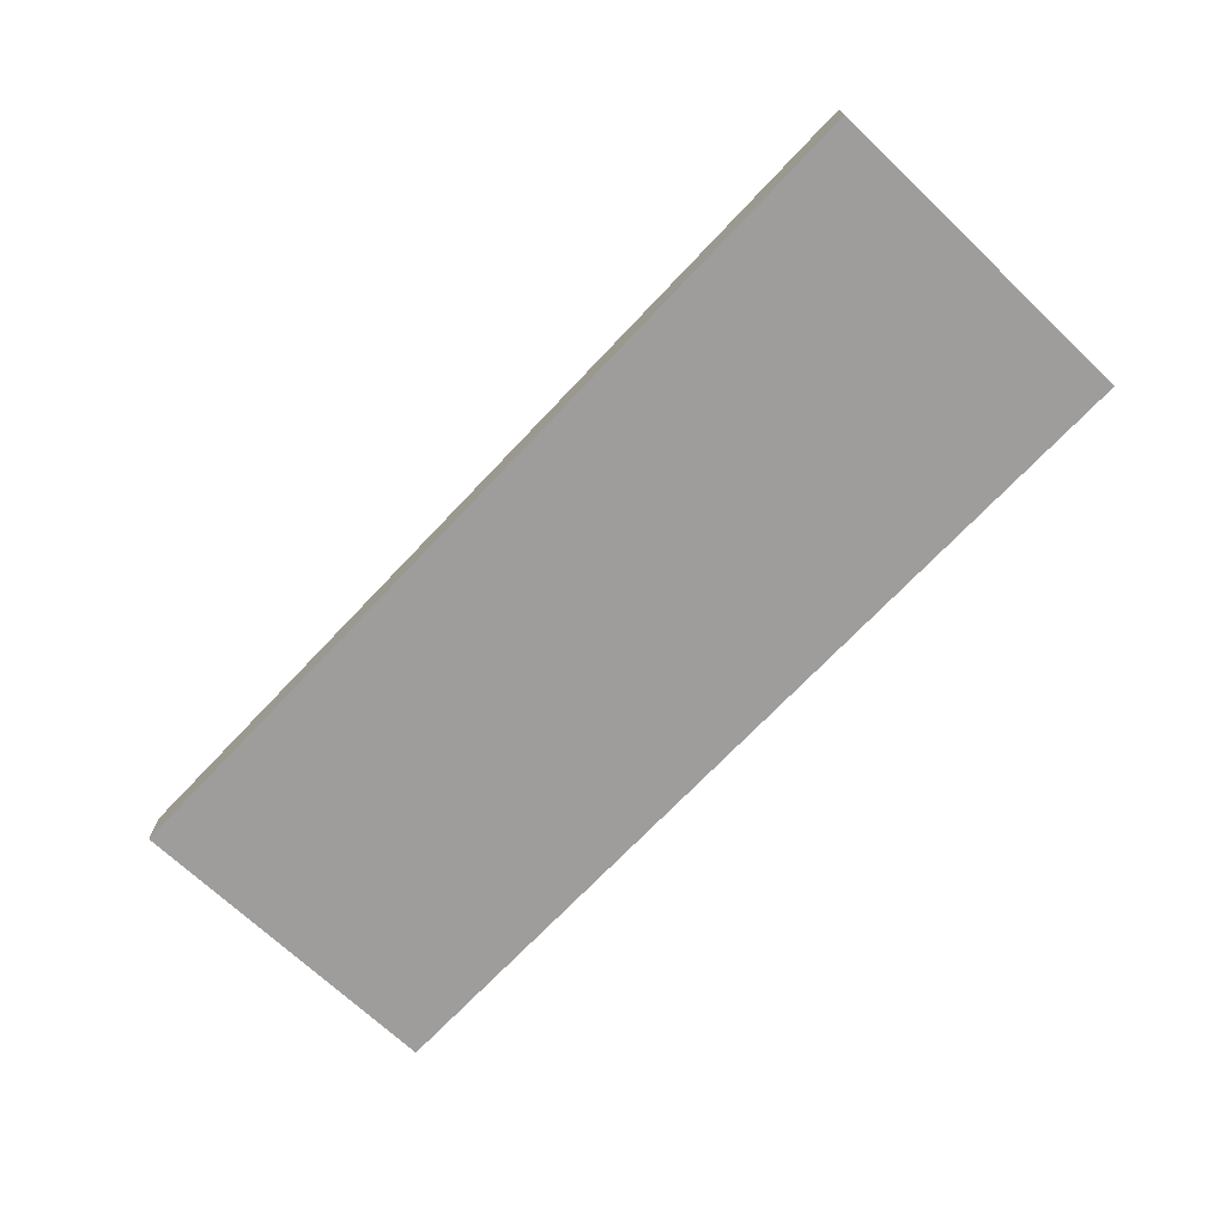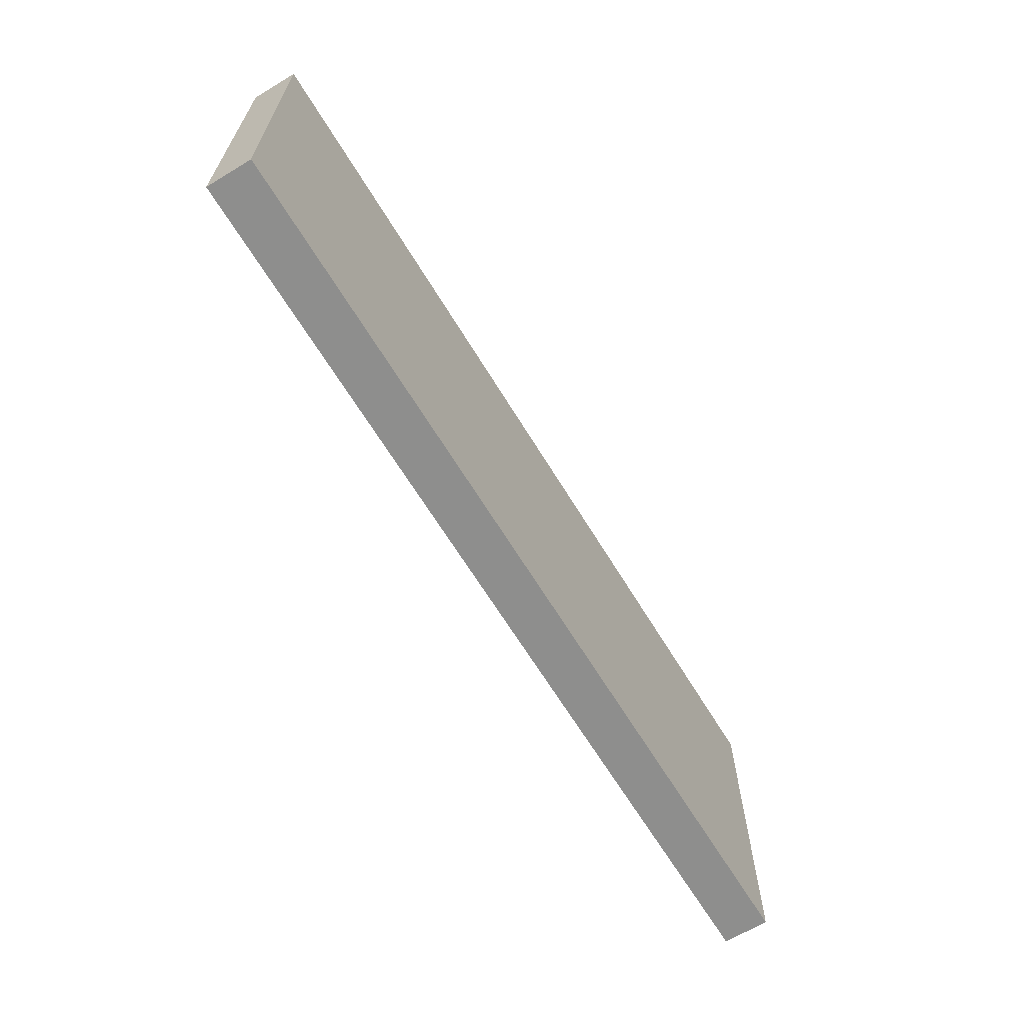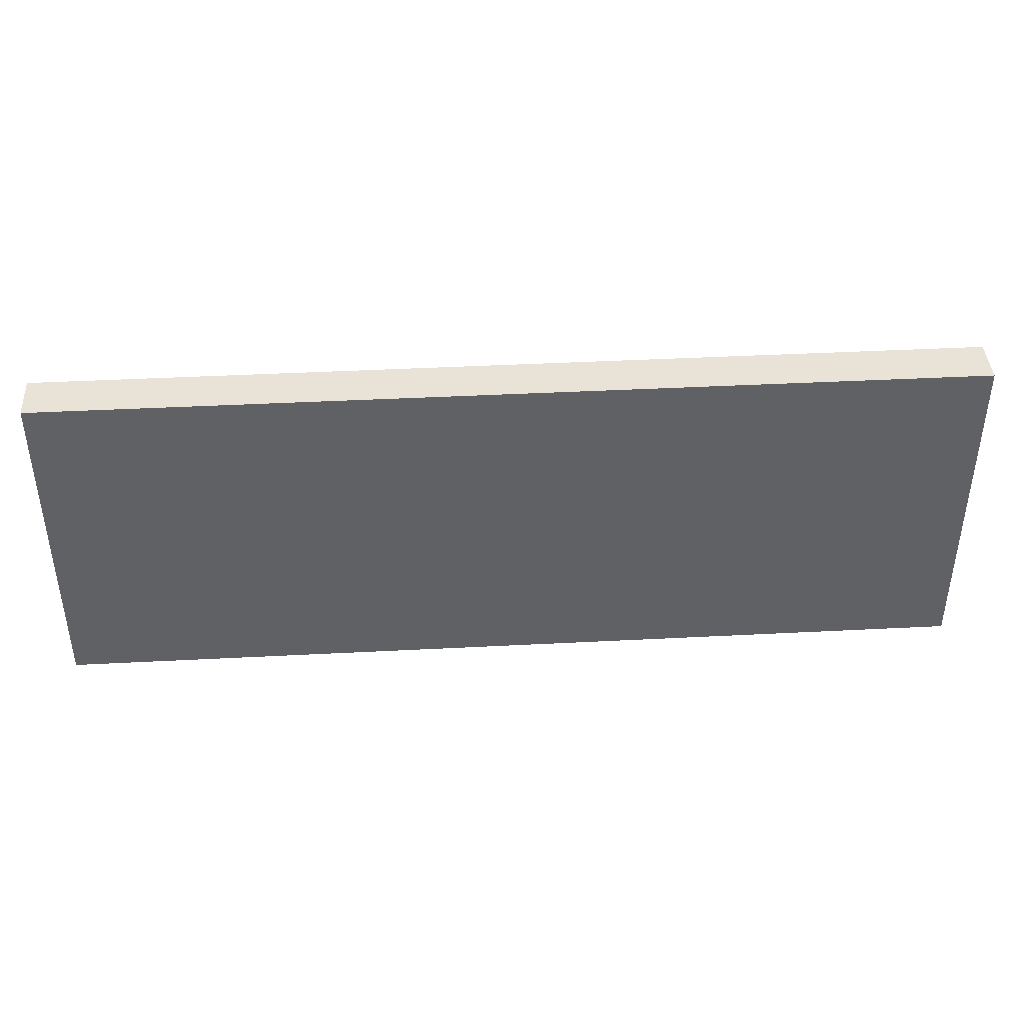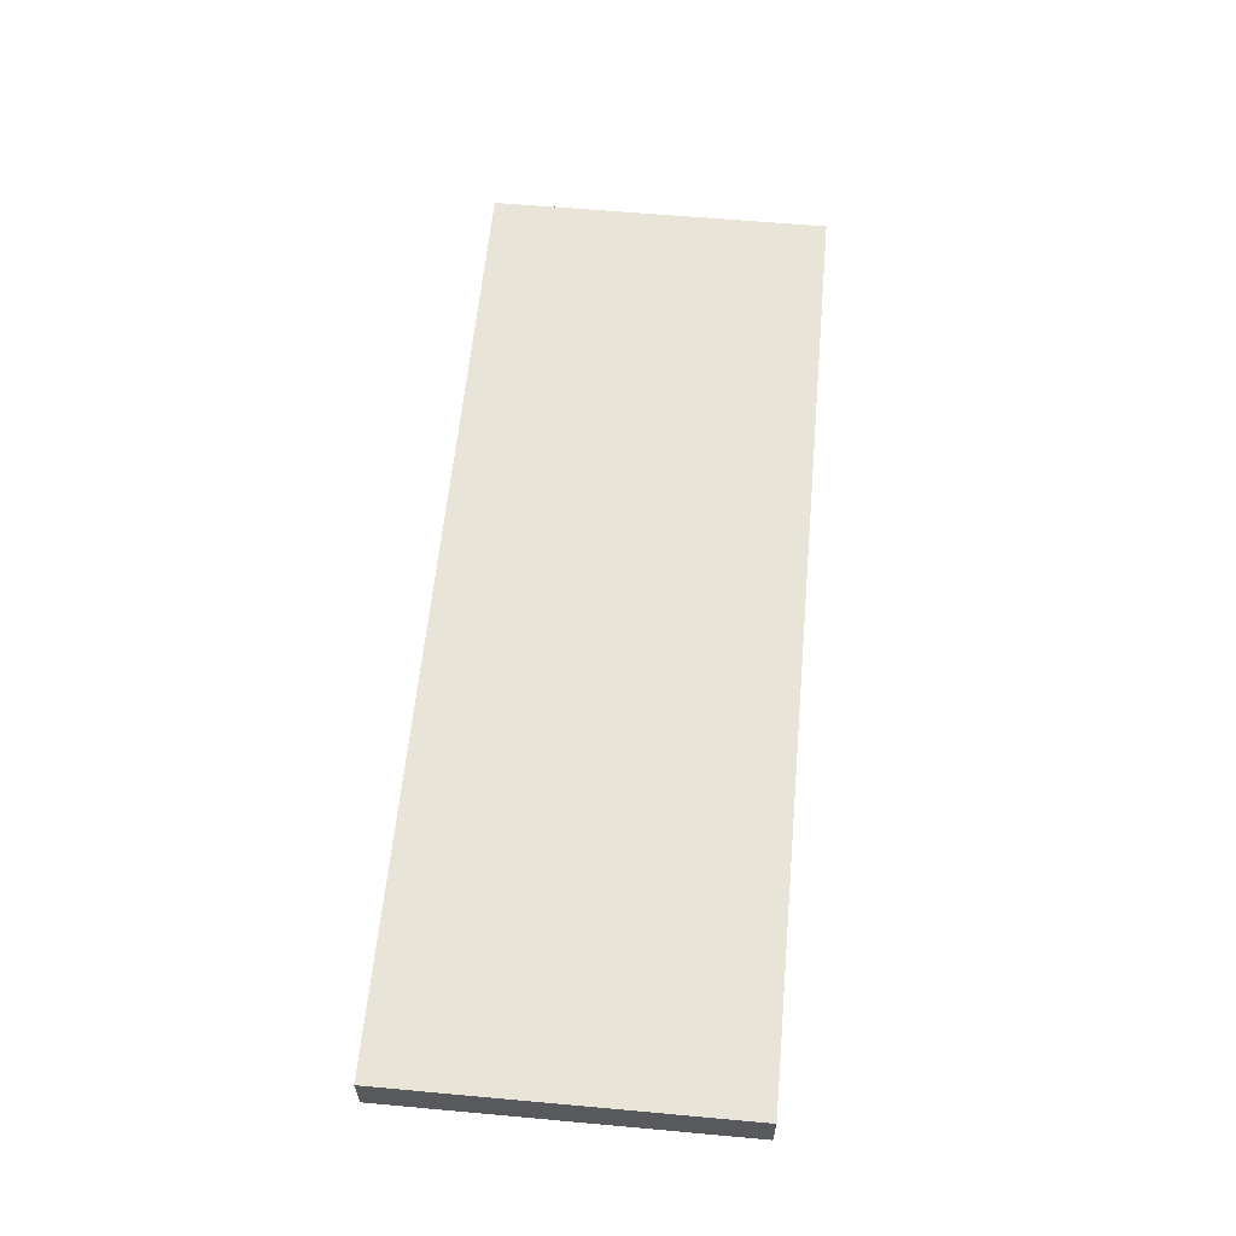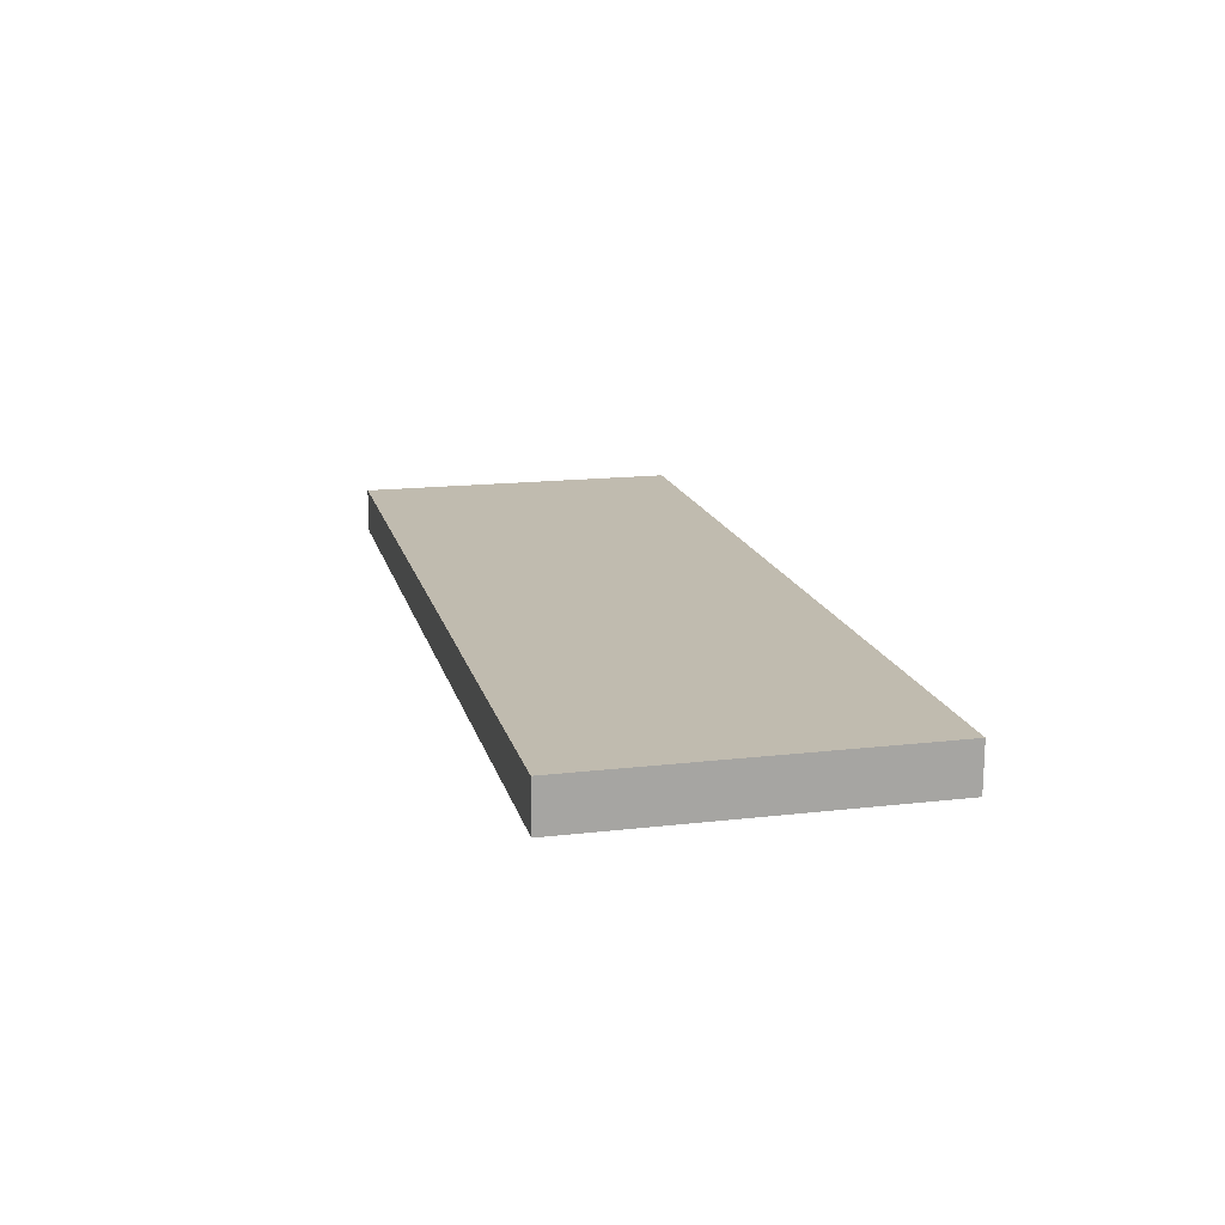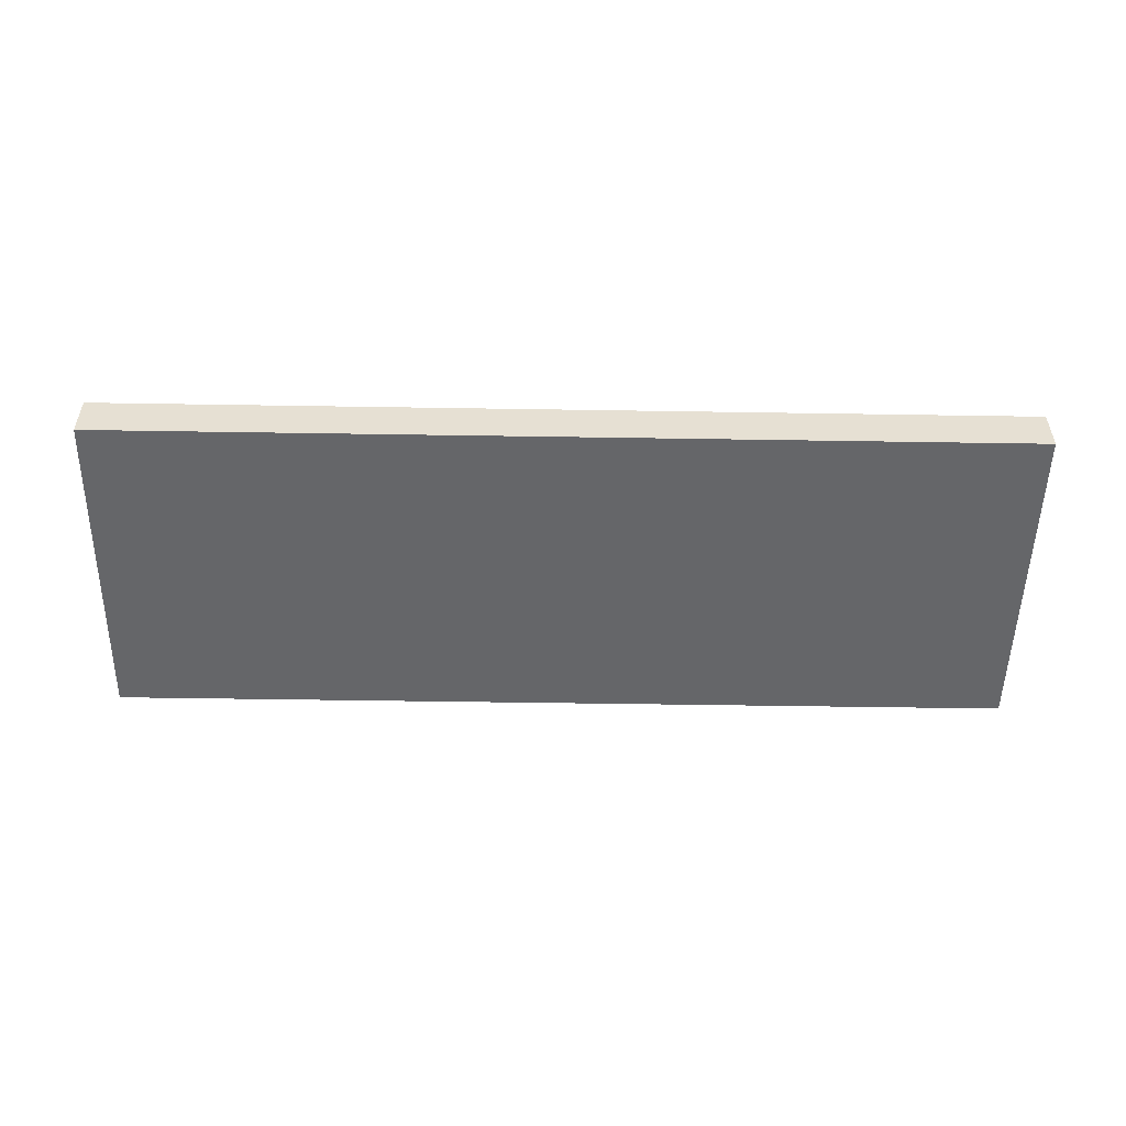
<metadata>
{"format":"obj","ext":"obj","renderer":"f3d","projection":"perspective","resolution":1024,"background":"white","views":[{"elev":-70.5,"azim":-133.4,"up":"+Z"},{"elev":-64.9,"azim":121.2,"up":"+Y"},{"elev":41.4,"azim":176.4,"up":"+Y"},{"elev":60.1,"azim":95.3,"up":"+Z"},{"elev":16.1,"azim":76.5,"up":"+Z"},{"elev":-51.8,"azim":179.0,"up":"+Z"}]}
</metadata>
<code>
v -1.018 -0.3727 0
v 1.018 -0.3727 0
v -1.018 -0.3727 0.1018
v 1.018 -0.3727 0.1018
v -1.018 0.3727 0.1018
v 1.018 0.3727 0.1018
v -1.018 0.3727 0
v 1.018 0.3727 0
v -0.883 -0.2993 0.1018
v 0.883 -0.2993 0.1018
v 0.883 0.2993 0.1018
v -0.883 0.2993 0.1018
f 1 2 4 3
f 9 10 11 12
f 5 6 8 7
f 7 8 2 1
f 2 8 6 4
f 7 1 3 5
f 3 4 10 9
f 4 6 11 10
f 6 5 12 11
f 5 3 9 12

</code>
